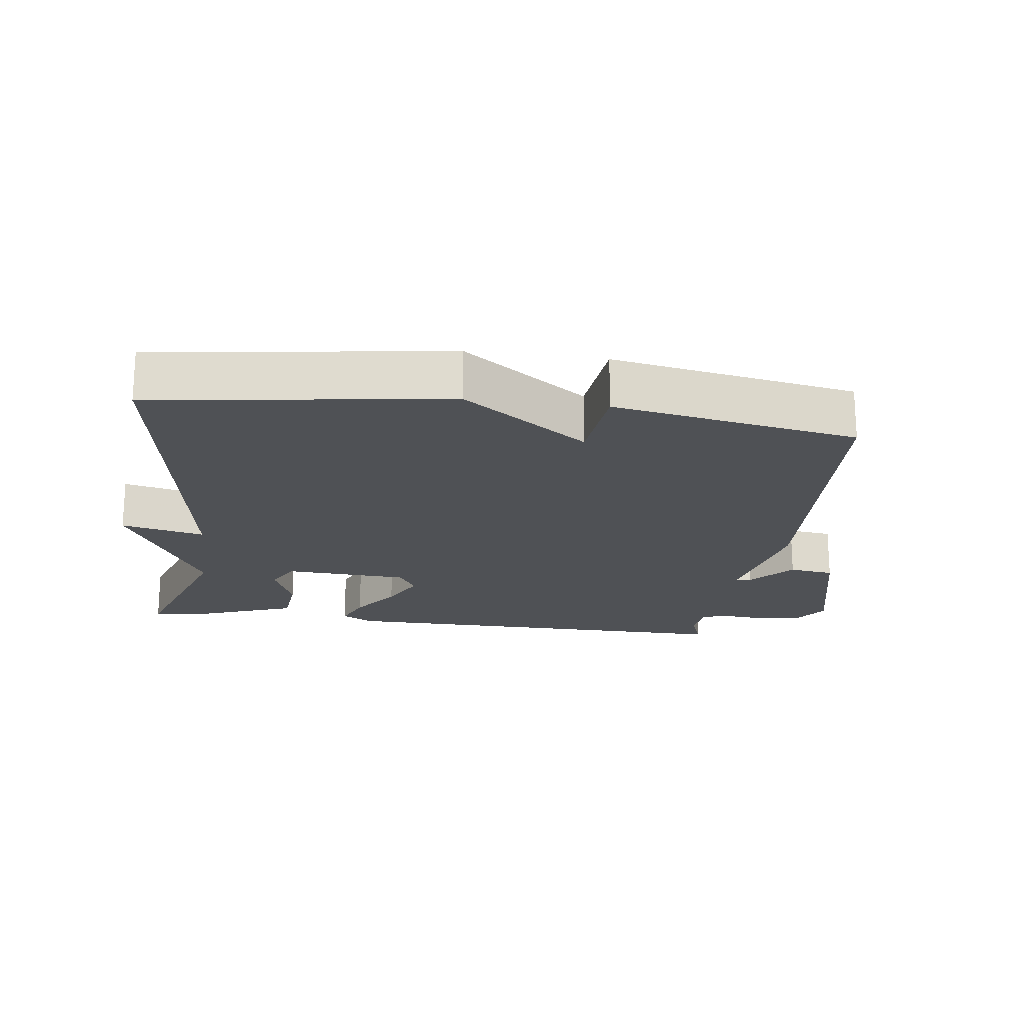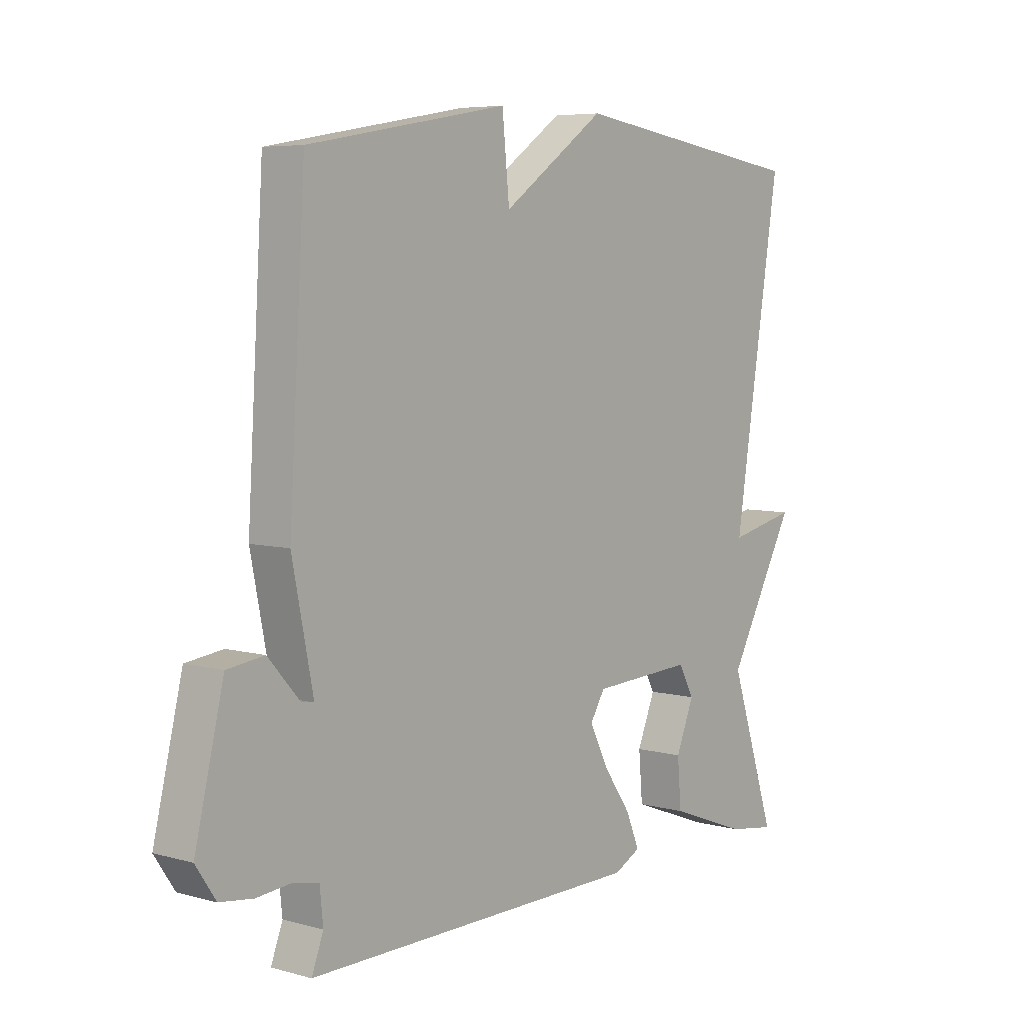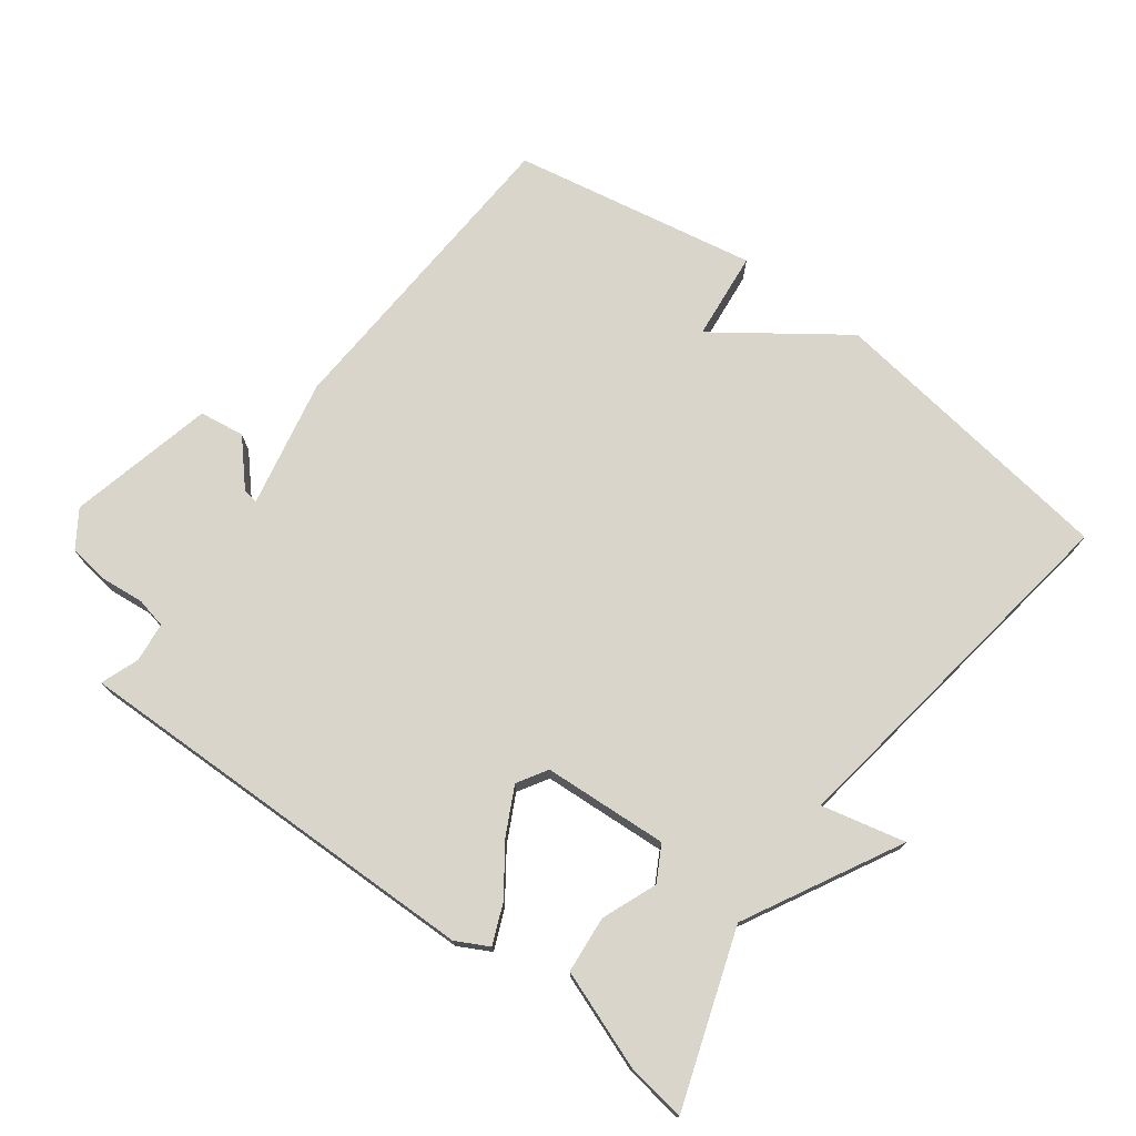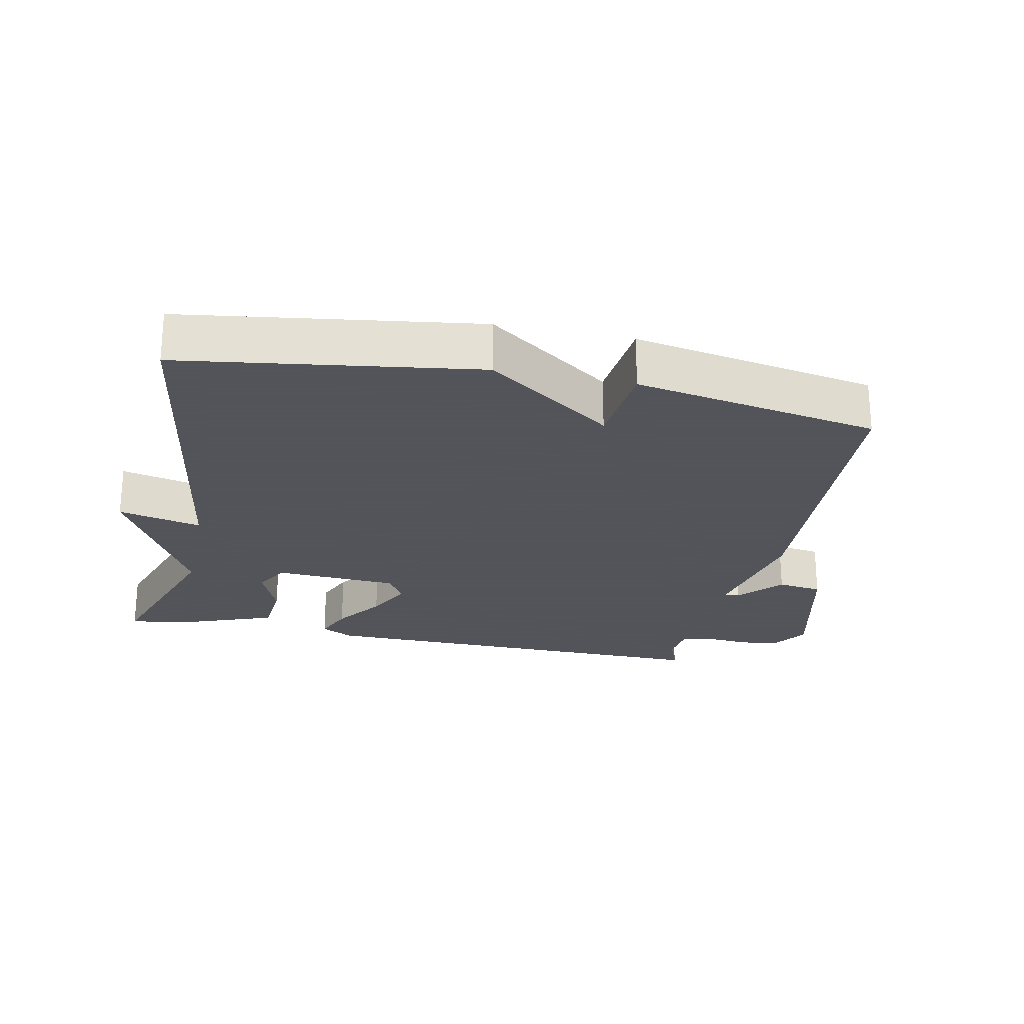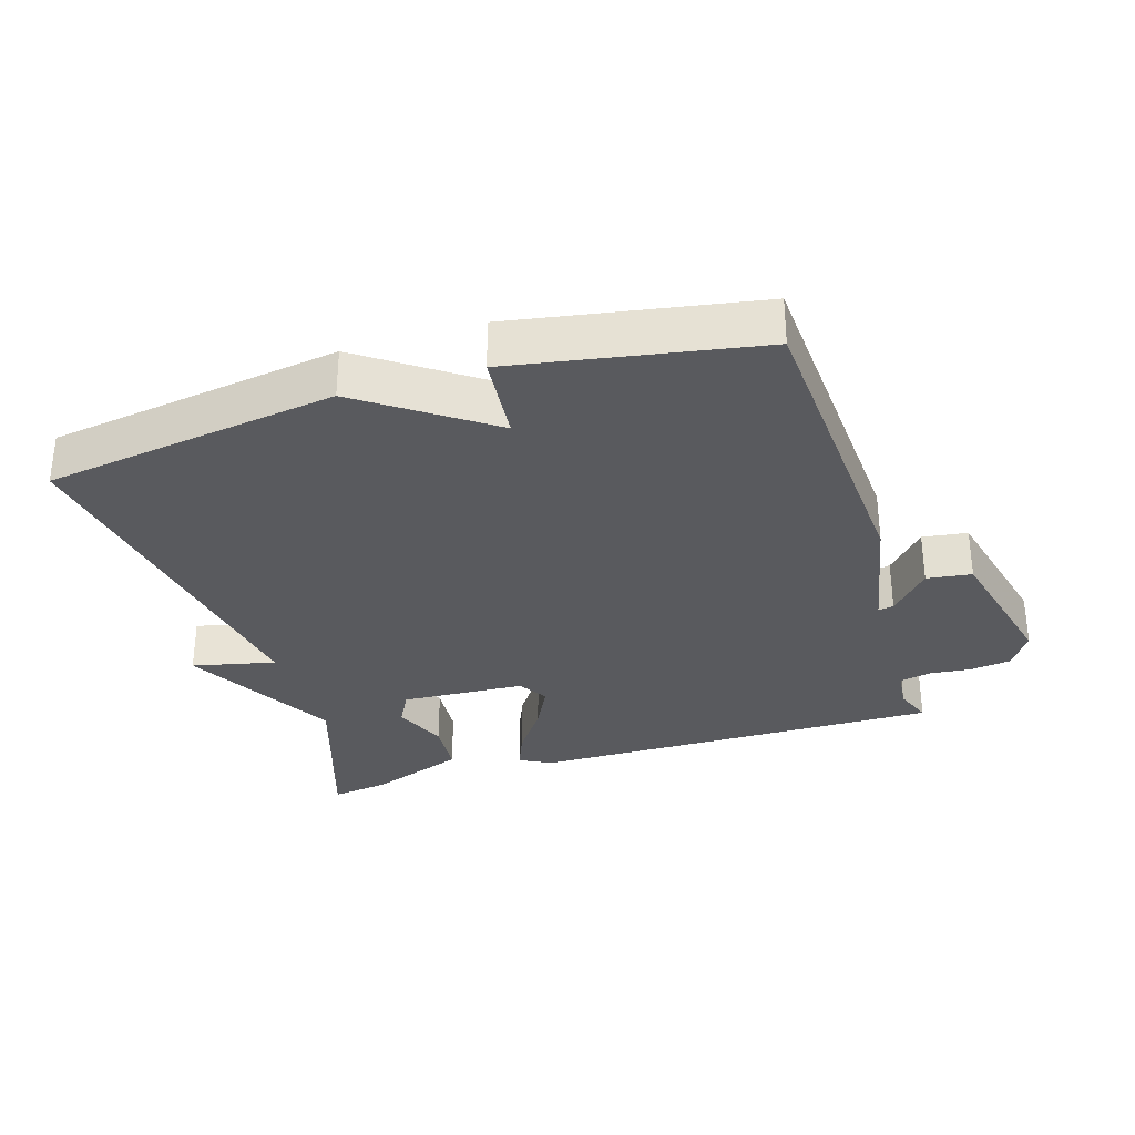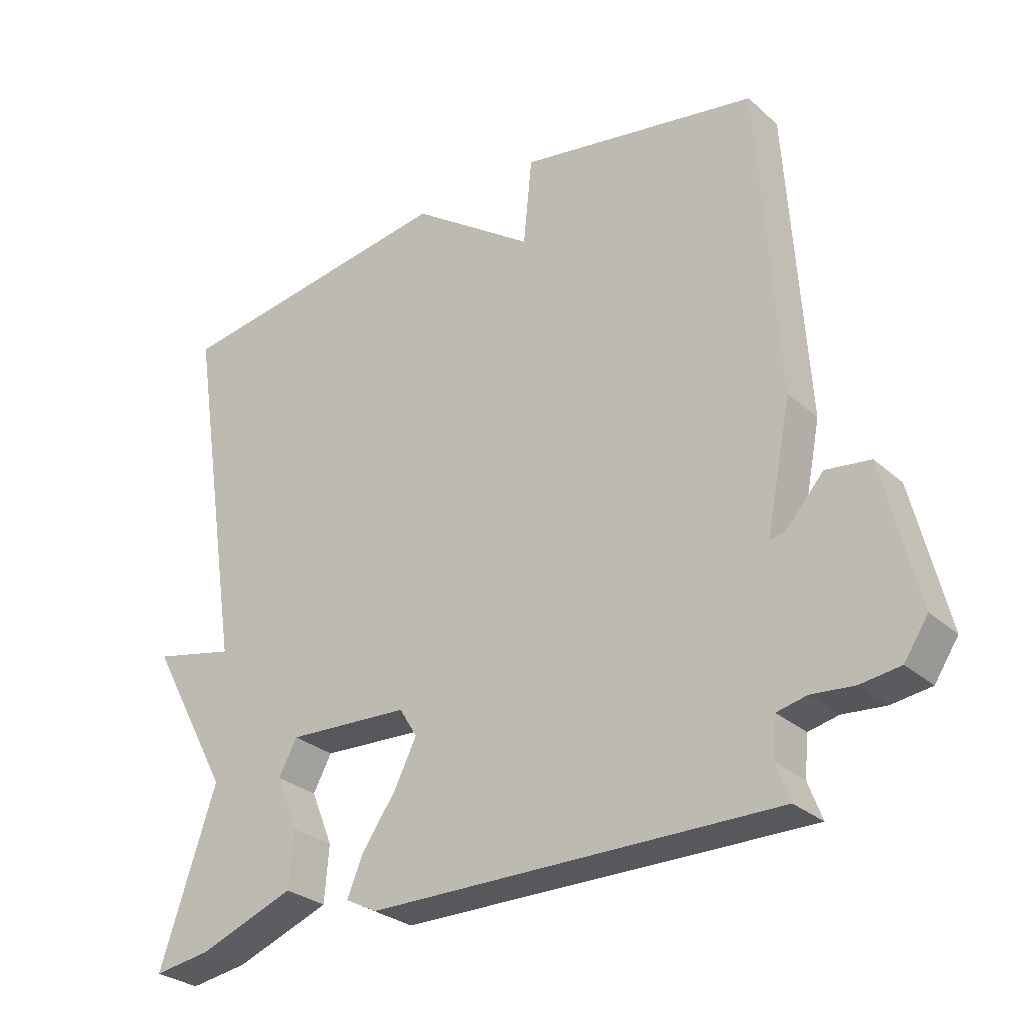
<metadata>
{"format":"obj","ext":"obj","renderer":"f3d","projection":"perspective","resolution":1024,"background":"white","views":[{"elev":-19.7,"azim":-7.7,"up":"+Y"},{"elev":6.0,"azim":129.5,"up":"+Z"},{"elev":74.3,"azim":-143.7,"up":"+Y"},{"elev":-23.9,"azim":-11.9,"up":"+Y"},{"elev":-31.7,"azim":17.3,"up":"+Y"},{"elev":-28.9,"azim":37.8,"up":"+Z"}]}
</metadata>
<code>
v -0.5 0.07 -0.5
v -0.415 0.07 -0.244
v -0.539 0.07 -0.016
v -0.415 0.07 -0.044
v -0.5 0.07 0.5
v -0.063 0.07 0.564
v 0.124 0.07 0.432
v 0.137 0.07 0.564
v 0.5 0.07 0.5
v 0.529 0.07 0.028
v 0.491 0.07 -0.162
v 0.514 0.07 -0.158
v 0.571 0.07 -0.094
v 0.638 0.07 -0.103
v 0.69 0.07 -0.319
v 0.654 0.07 -0.373
v 0.594 0.07 -0.381
v 0.53 0.07 -0.375
v 0.485 0.07 -0.385
v 0.479 0.07 -0.444
v 0.5 0.07 -0.5
v -0.116 0.07 -0.494
v -0.164 0.07 -0.469
v -0.14 0.07 -0.411
v -0.089 0.07 -0.338
v -0.055 0.07 -0.27
v -0.082 0.07 -0.226
v -0.267 0.07 -0.216
v -0.295 0.07 -0.268
v -0.262 0.07 -0.349
v -0.269 0.07 -0.433
v -0.413 0.07 -0.487
v -0.5 0 -0.5
v -0.415 0 -0.244
v -0.539 0 -0.016
v -0.415 0 -0.044
v -0.5 0 0.5
v -0.063 0 0.564
v 0.124 0 0.432
v 0.137 0 0.564
v 0.5 0 0.5
v 0.529 0 0.028
v 0.491 0 -0.162
v 0.514 0 -0.158
v 0.571 0 -0.094
v 0.638 0 -0.103
v 0.69 0 -0.319
v 0.654 0 -0.373
v 0.594 0 -0.381
v 0.53 0 -0.375
v 0.485 0 -0.385
v 0.479 0 -0.444
v 0.5 0 -0.5
v -0.116 0 -0.494
v -0.164 0 -0.469
v -0.14 0 -0.411
v -0.089 0 -0.338
v -0.055 0 -0.27
v -0.082 0 -0.226
v -0.267 0 -0.216
v -0.295 0 -0.268
v -0.262 0 -0.349
v -0.269 0 -0.433
v -0.413 0 -0.487
f 32 1 2
f 31 32 2
f 30 31 2
f 29 30 2
f 2 3 4
f 29 2 4
f 28 29 4
f 5 6 7
f 4 5 7
f 28 4 7
f 27 28 7
f 26 27 7
f 23 24 25
f 22 23 25
f 21 22 25
f 20 21 25
f 19 20 25 26
f 18 19 26 7
f 16 17 18
f 15 16 18
f 14 15 18
f 13 14 18
f 12 13 18
f 11 12 18
f 9 10 11
f 8 9 11
f 7 8 11
f 7 11 18
f 34 33 64
f 34 64 63
f 34 63 62
f 34 62 61
f 36 35 34
f 36 34 61
f 36 61 60
f 39 38 37
f 39 37 36
f 39 36 60
f 39 60 59
f 39 59 58
f 57 56 55
f 57 55 54
f 57 54 53
f 57 53 52
f 58 57 52 51
f 39 58 51 50
f 50 49 48
f 50 48 47
f 50 47 46
f 50 46 45
f 50 45 44
f 50 44 43
f 43 42 41
f 43 41 40
f 43 40 39
f 50 43 39
f 1 33 34 2
f 2 34 35 3
f 3 35 36 4
f 4 36 37 5
f 5 37 38 6
f 6 38 39 7
f 7 39 40 8
f 8 40 41 9
f 9 41 42 10
f 10 42 43 11
f 11 43 44 12
f 12 44 45 13
f 13 45 46 14
f 14 46 47 15
f 15 47 48 16
f 16 48 49 17
f 17 49 50 18
f 18 50 51 19
f 19 51 52 20
f 20 52 53 21
f 21 53 54 22
f 22 54 55 23
f 23 55 56 24
f 24 56 57 25
f 25 57 58 26
f 26 58 59 27
f 27 59 60 28
f 28 60 61 29
f 29 61 62 30
f 30 62 63 31
f 31 63 64 32
f 32 64 33 1

</code>
